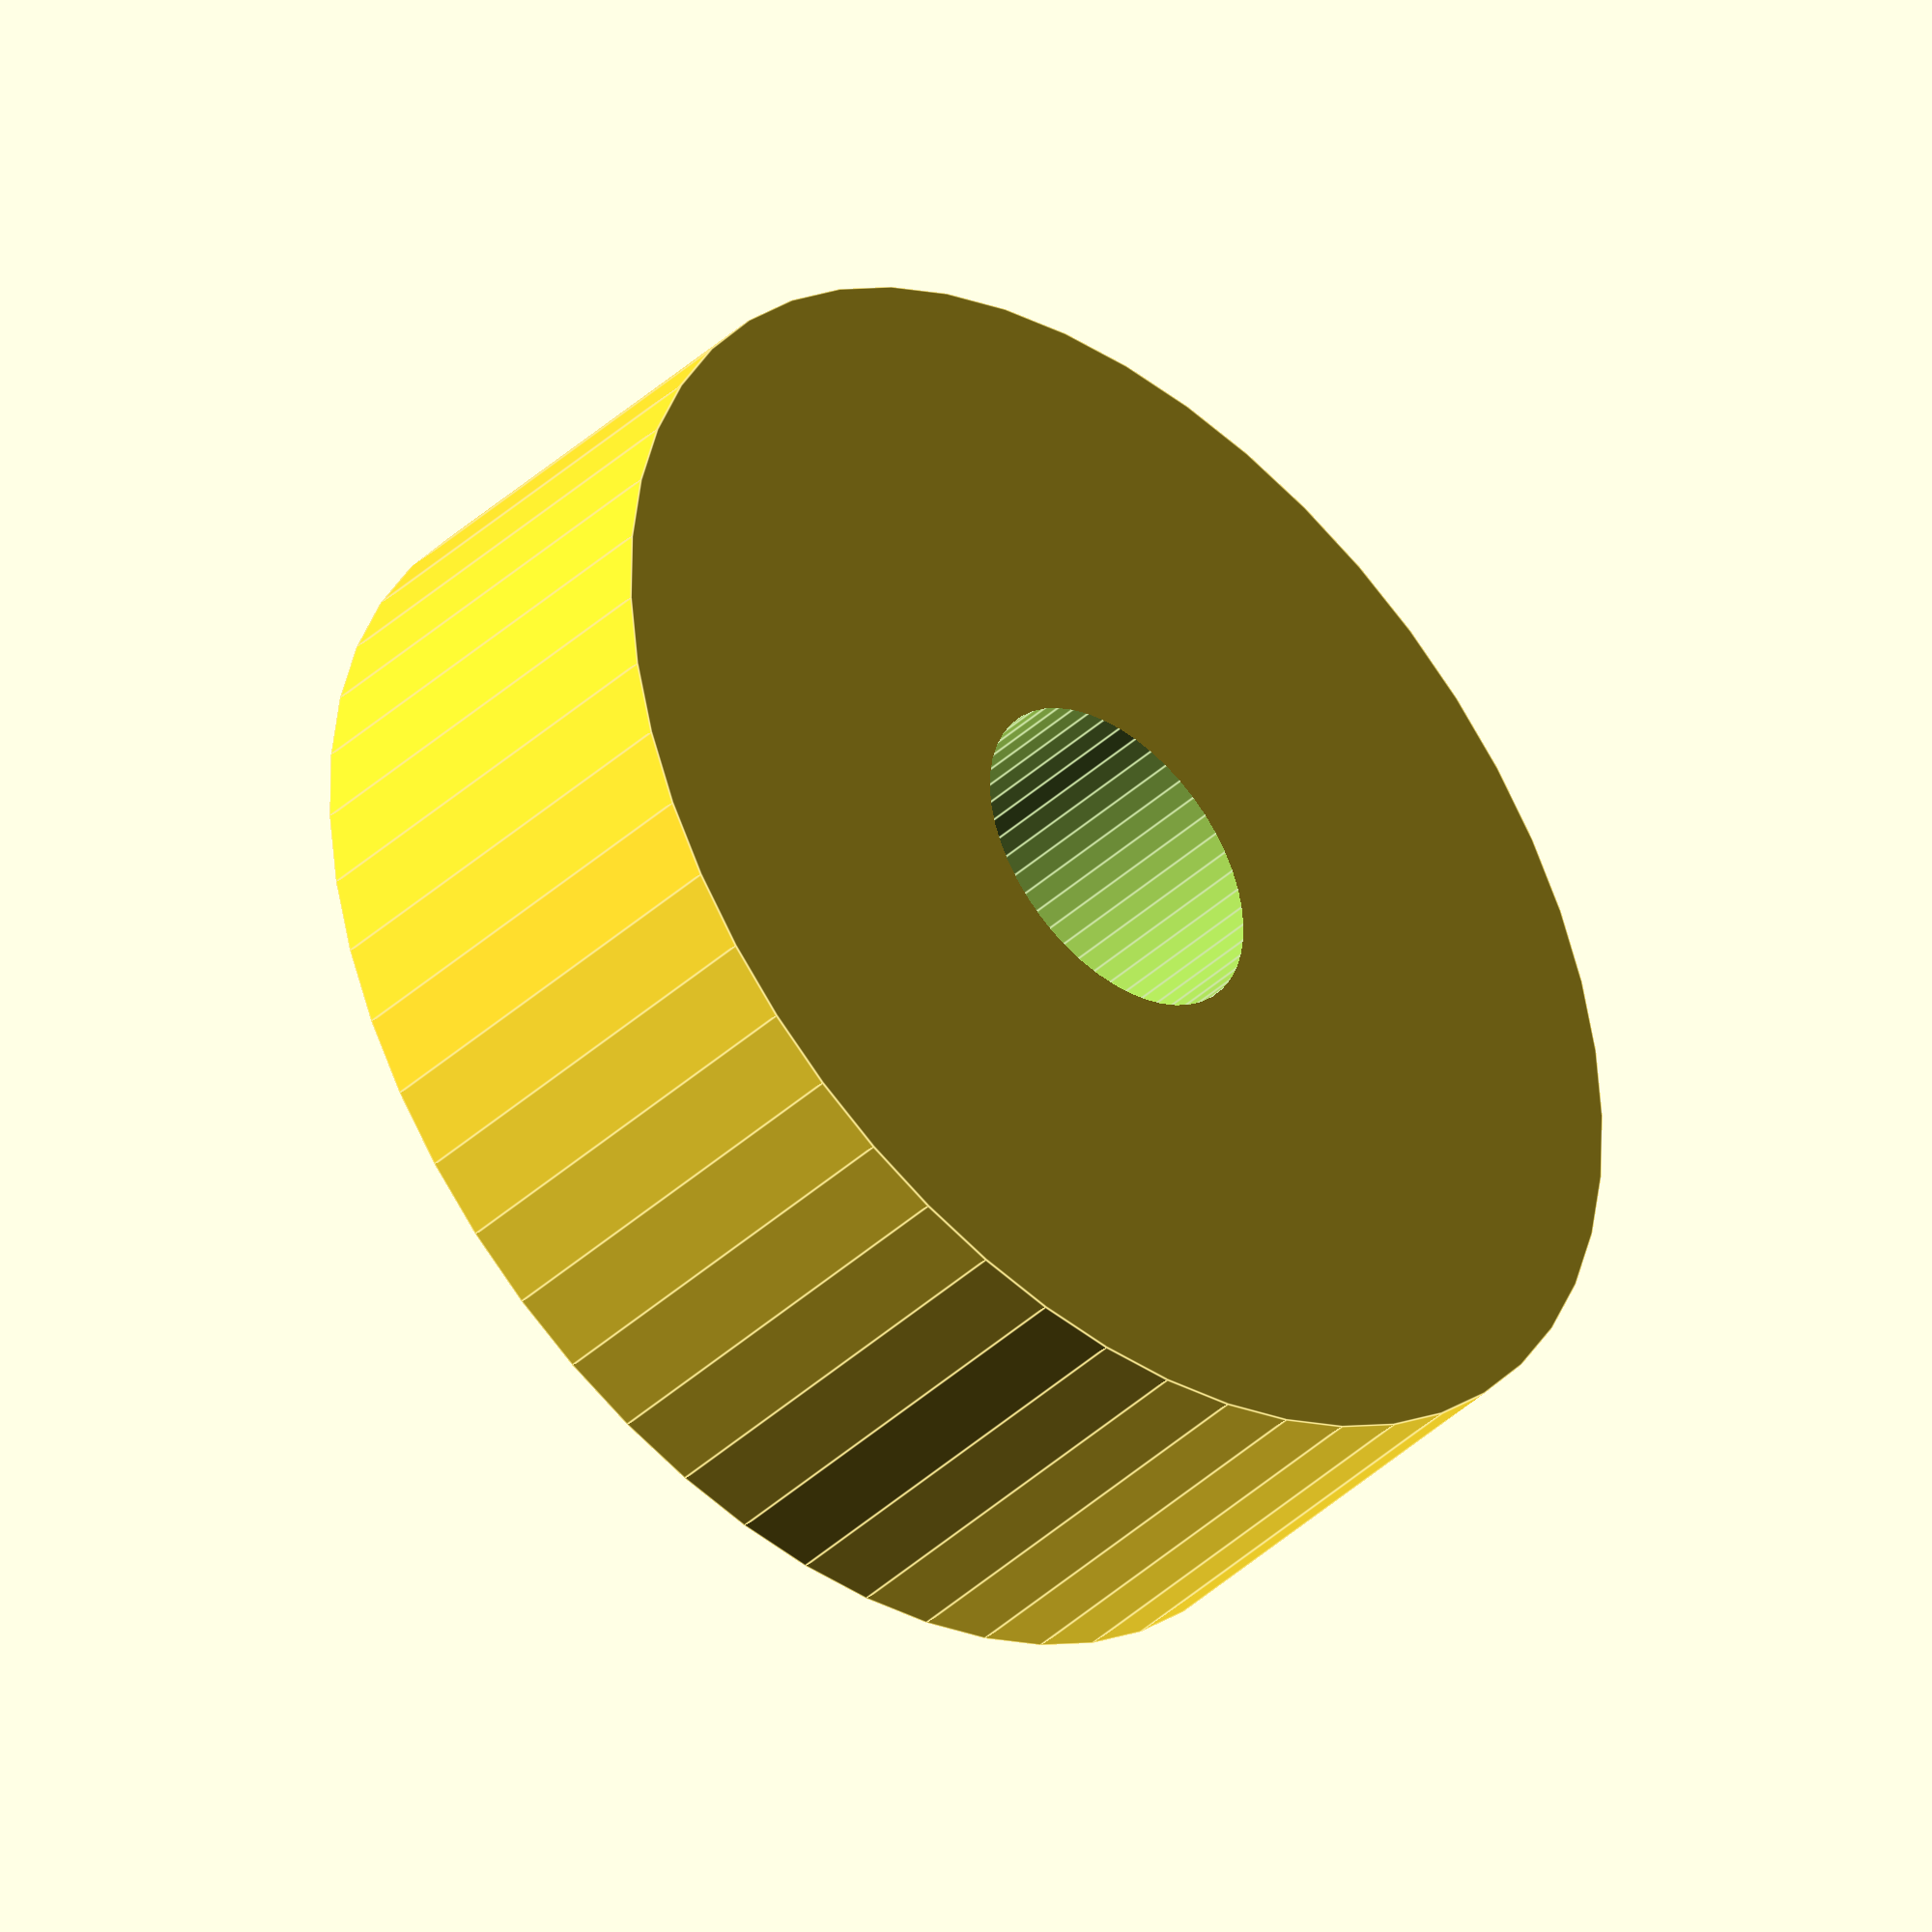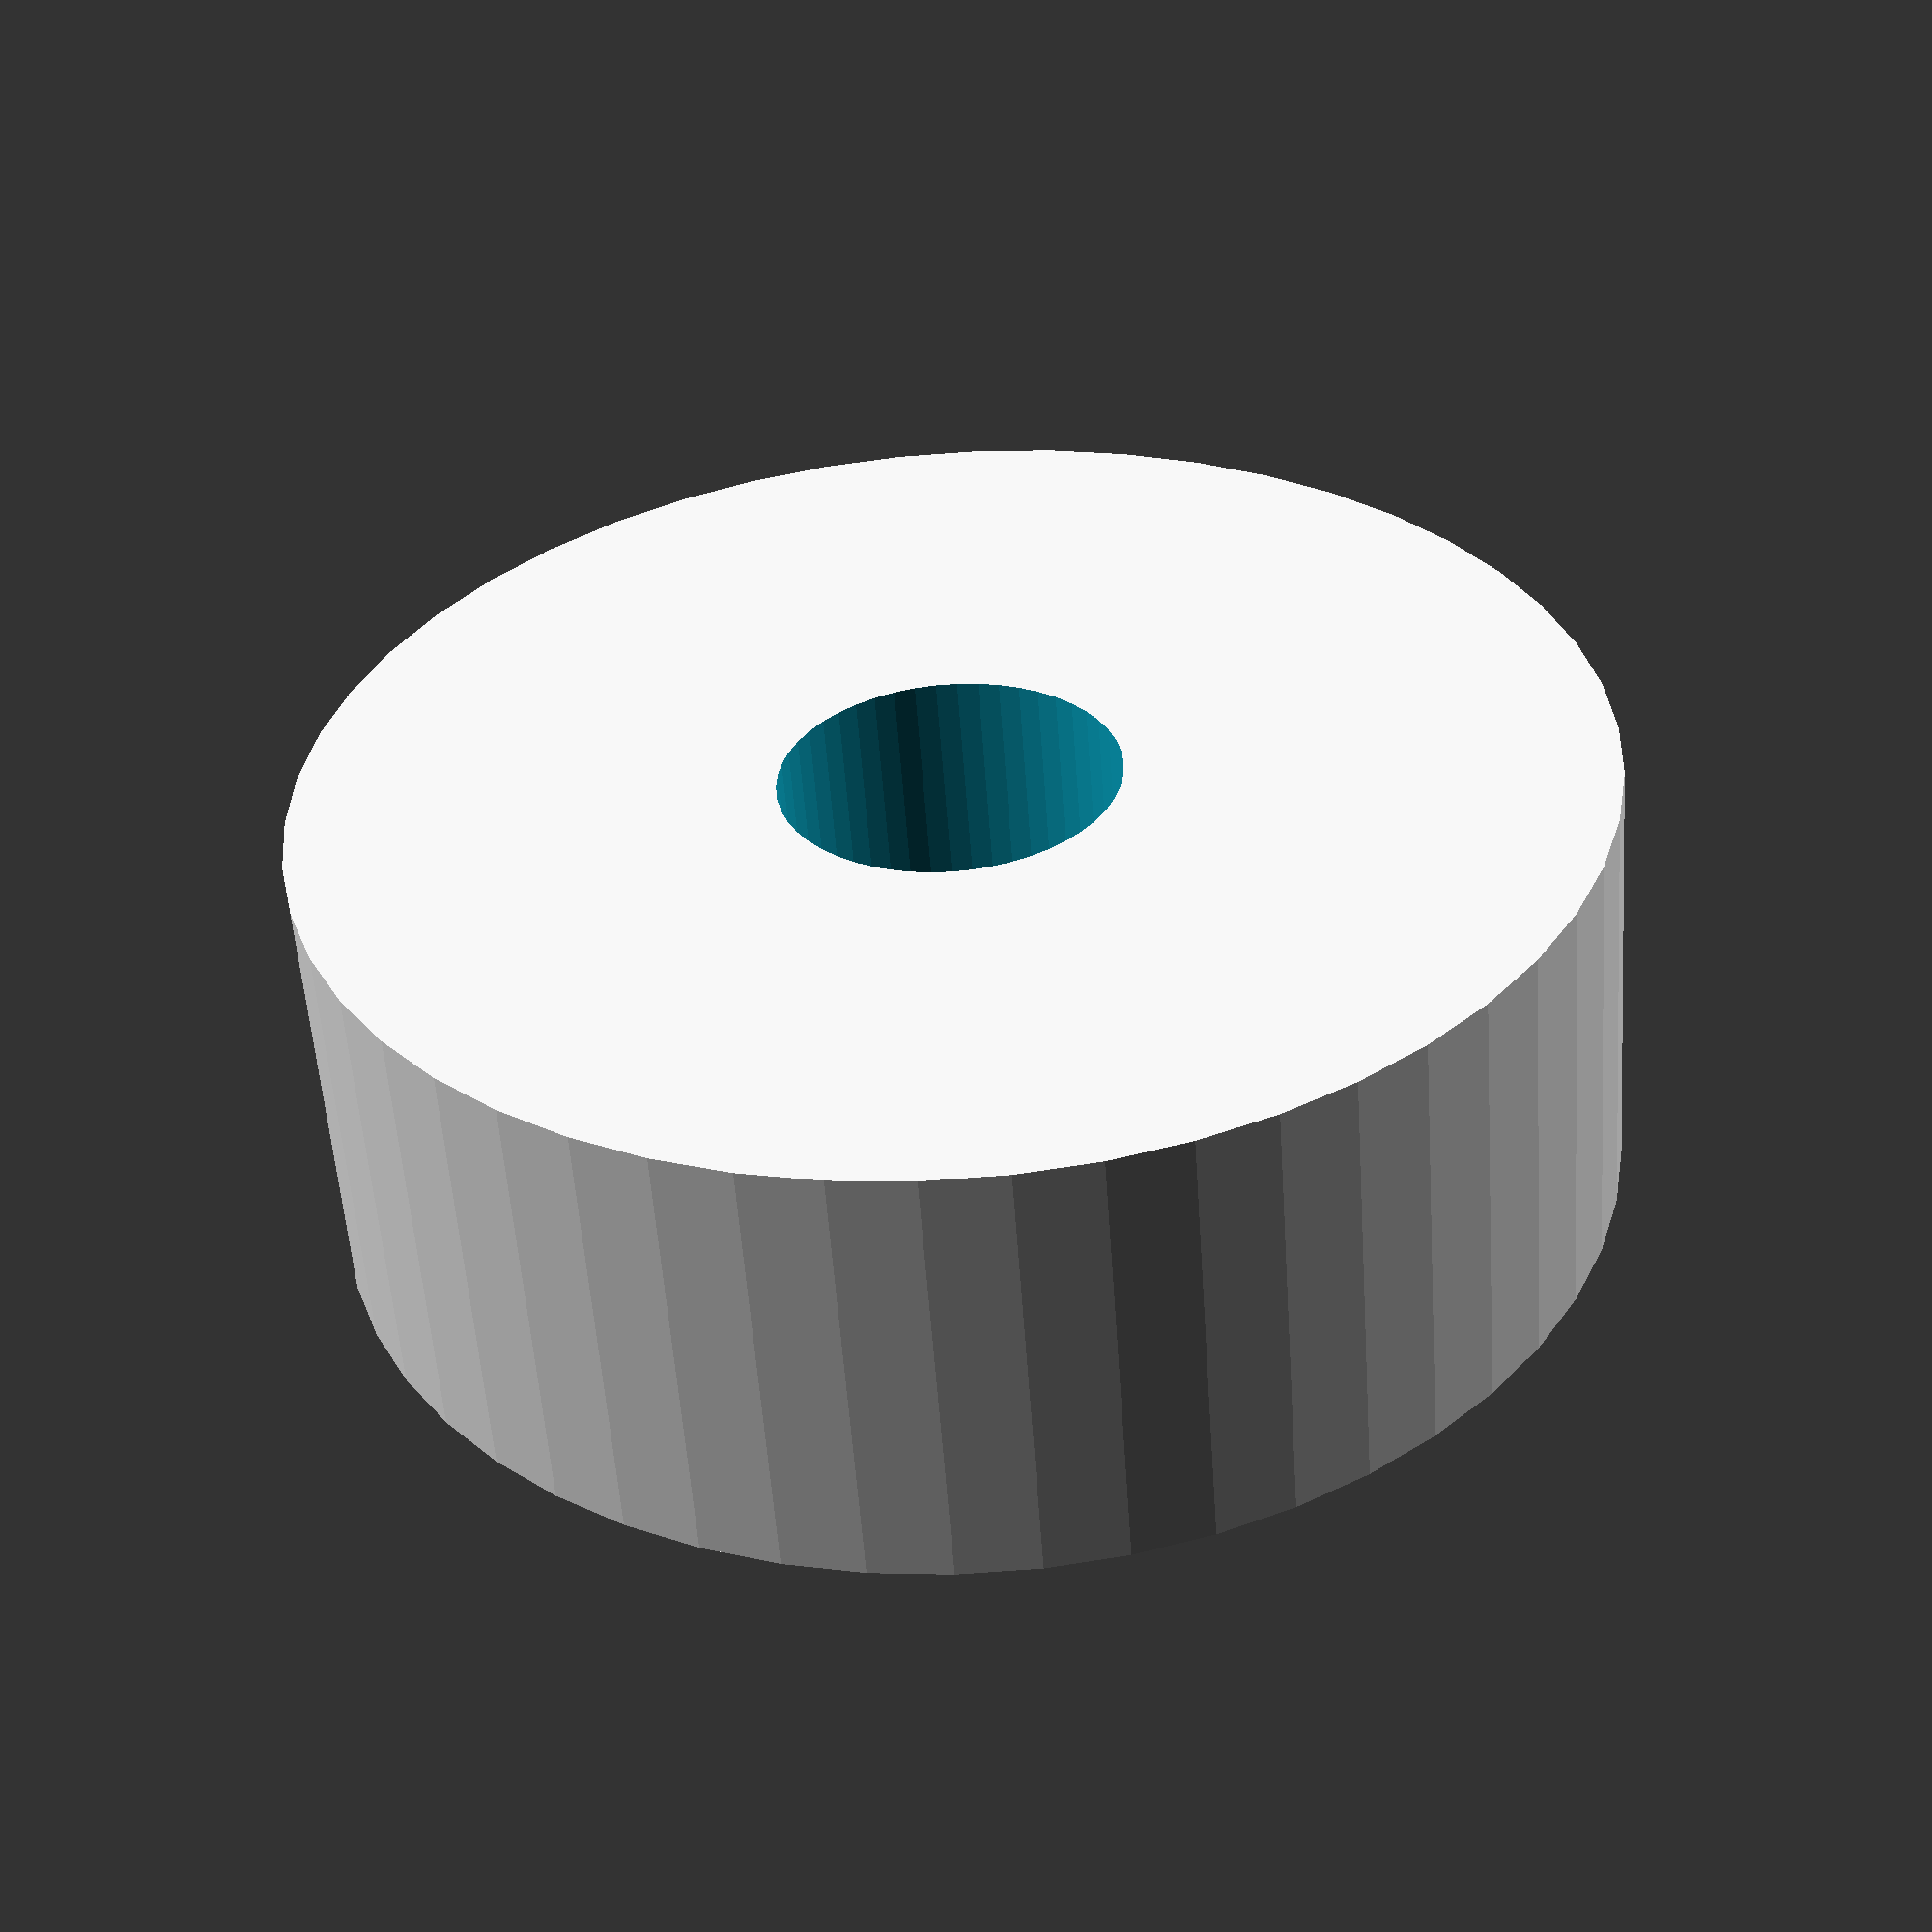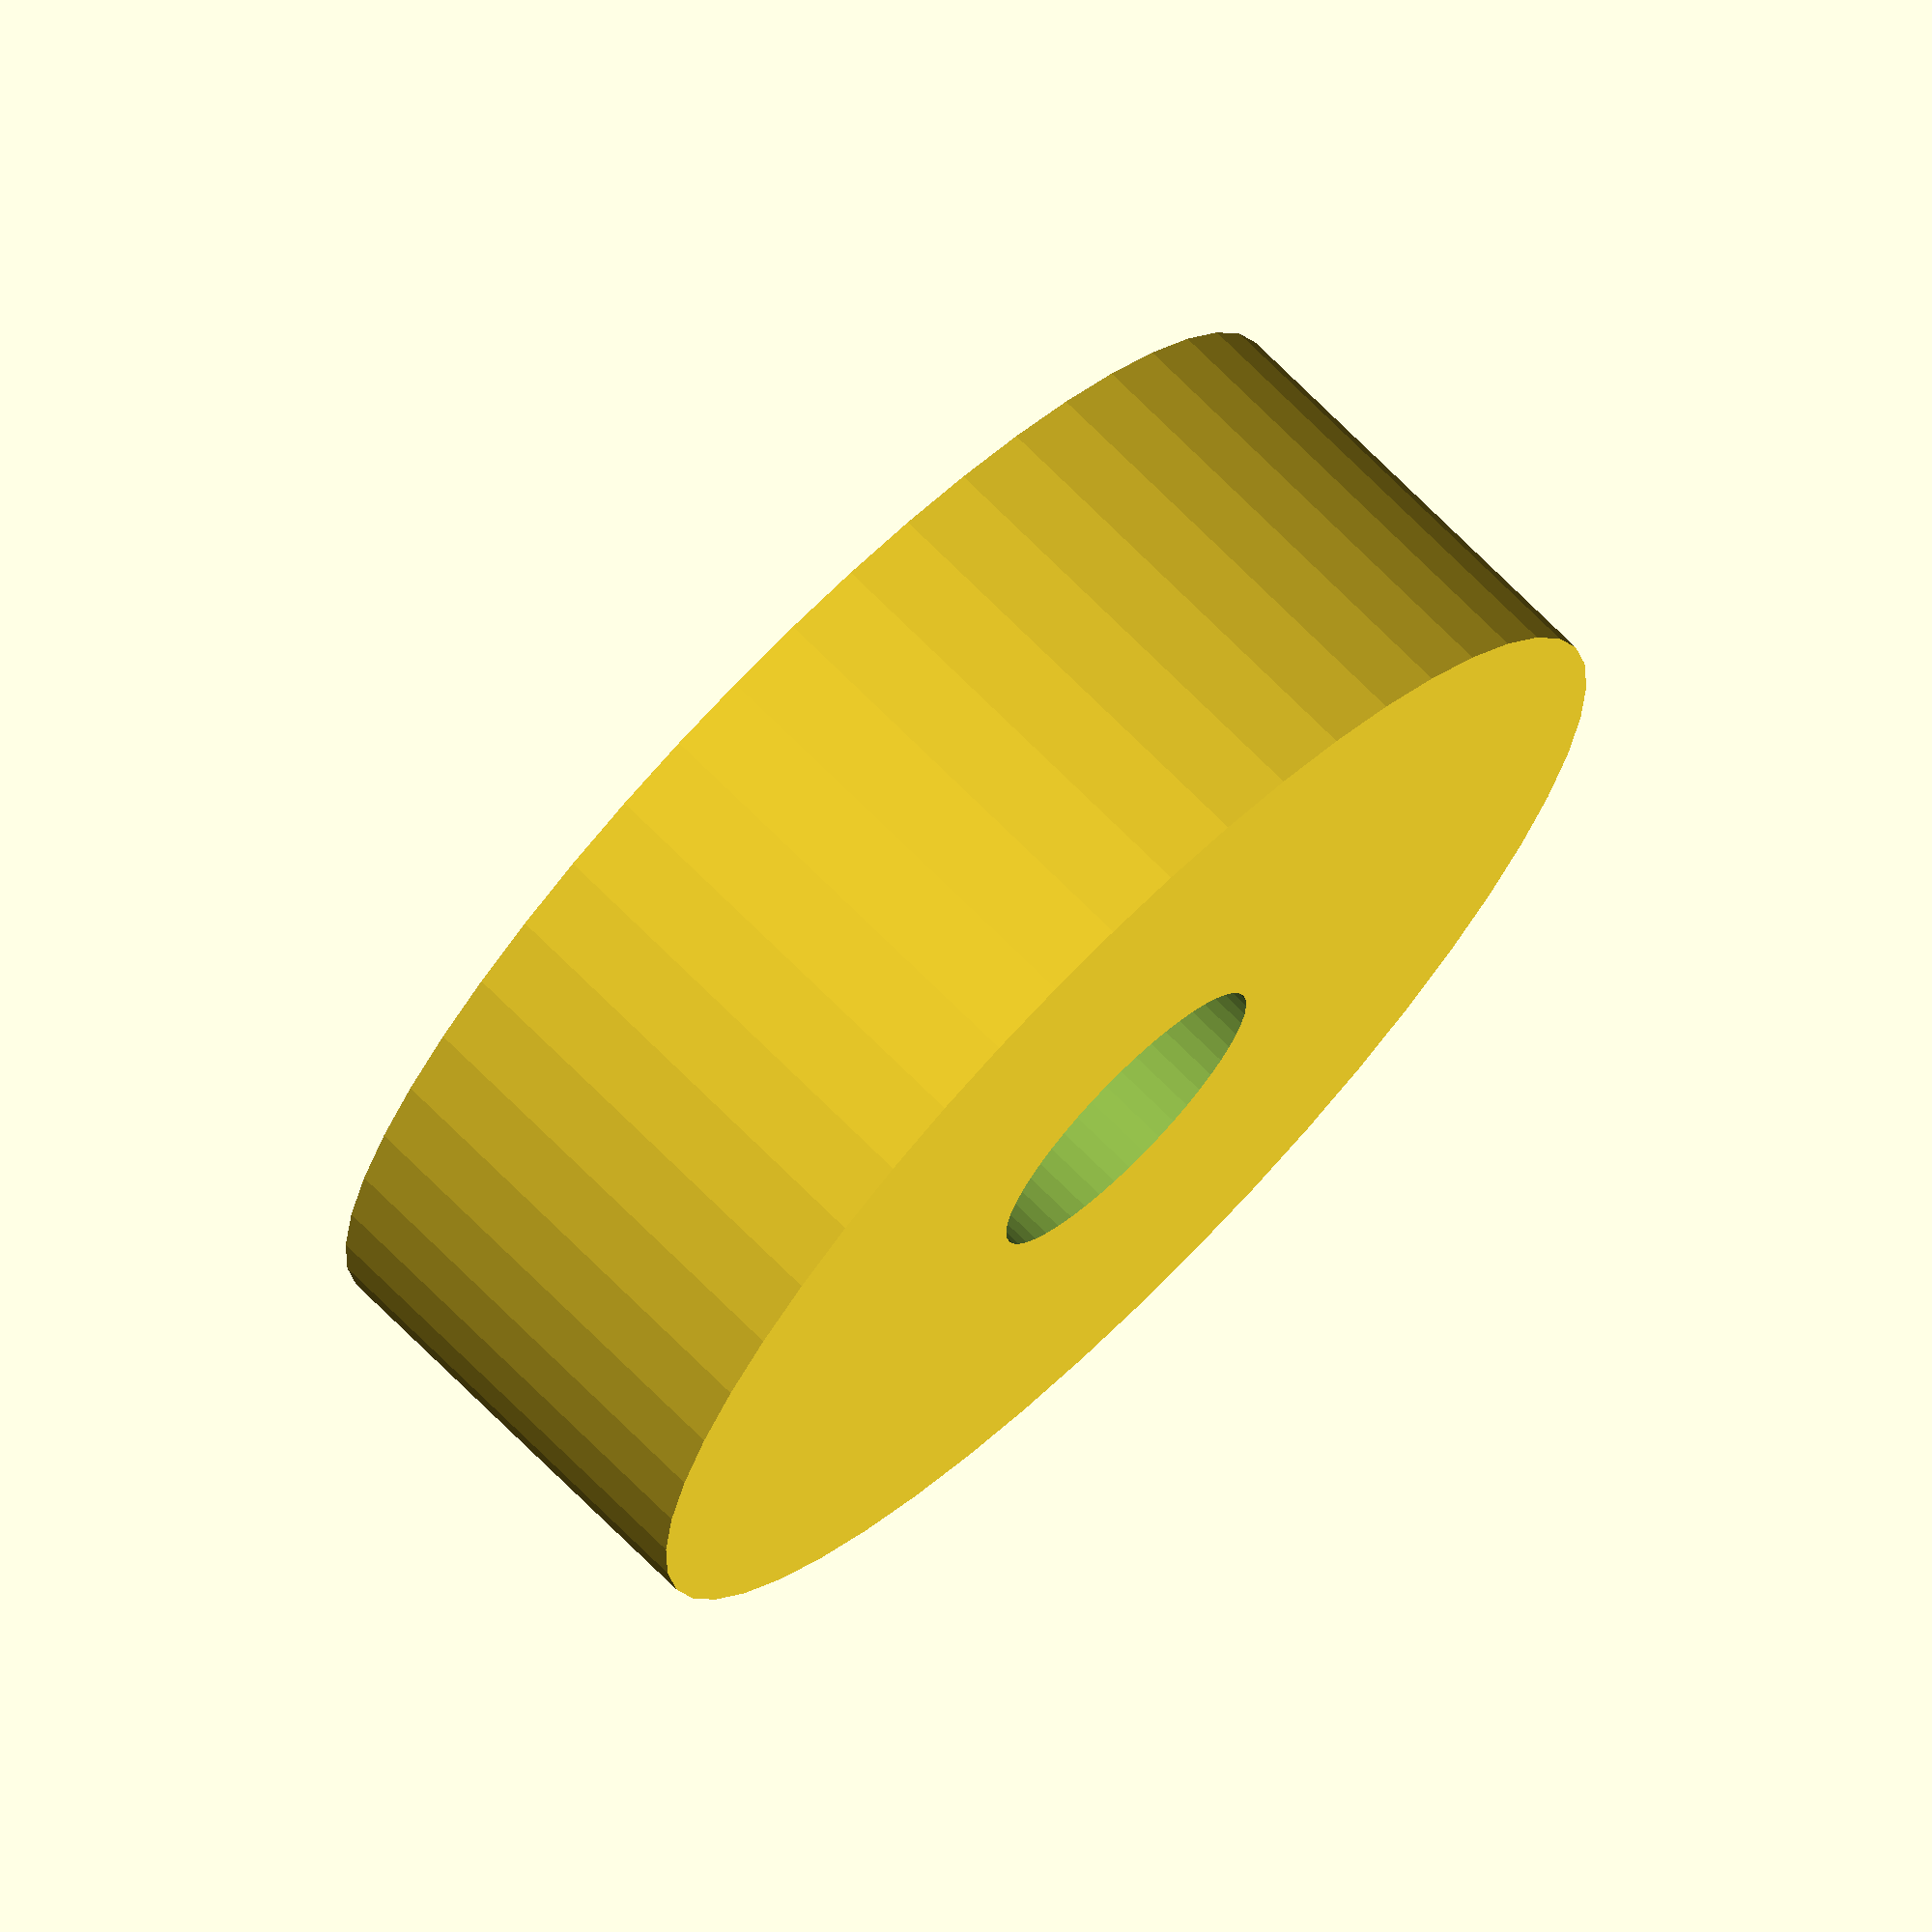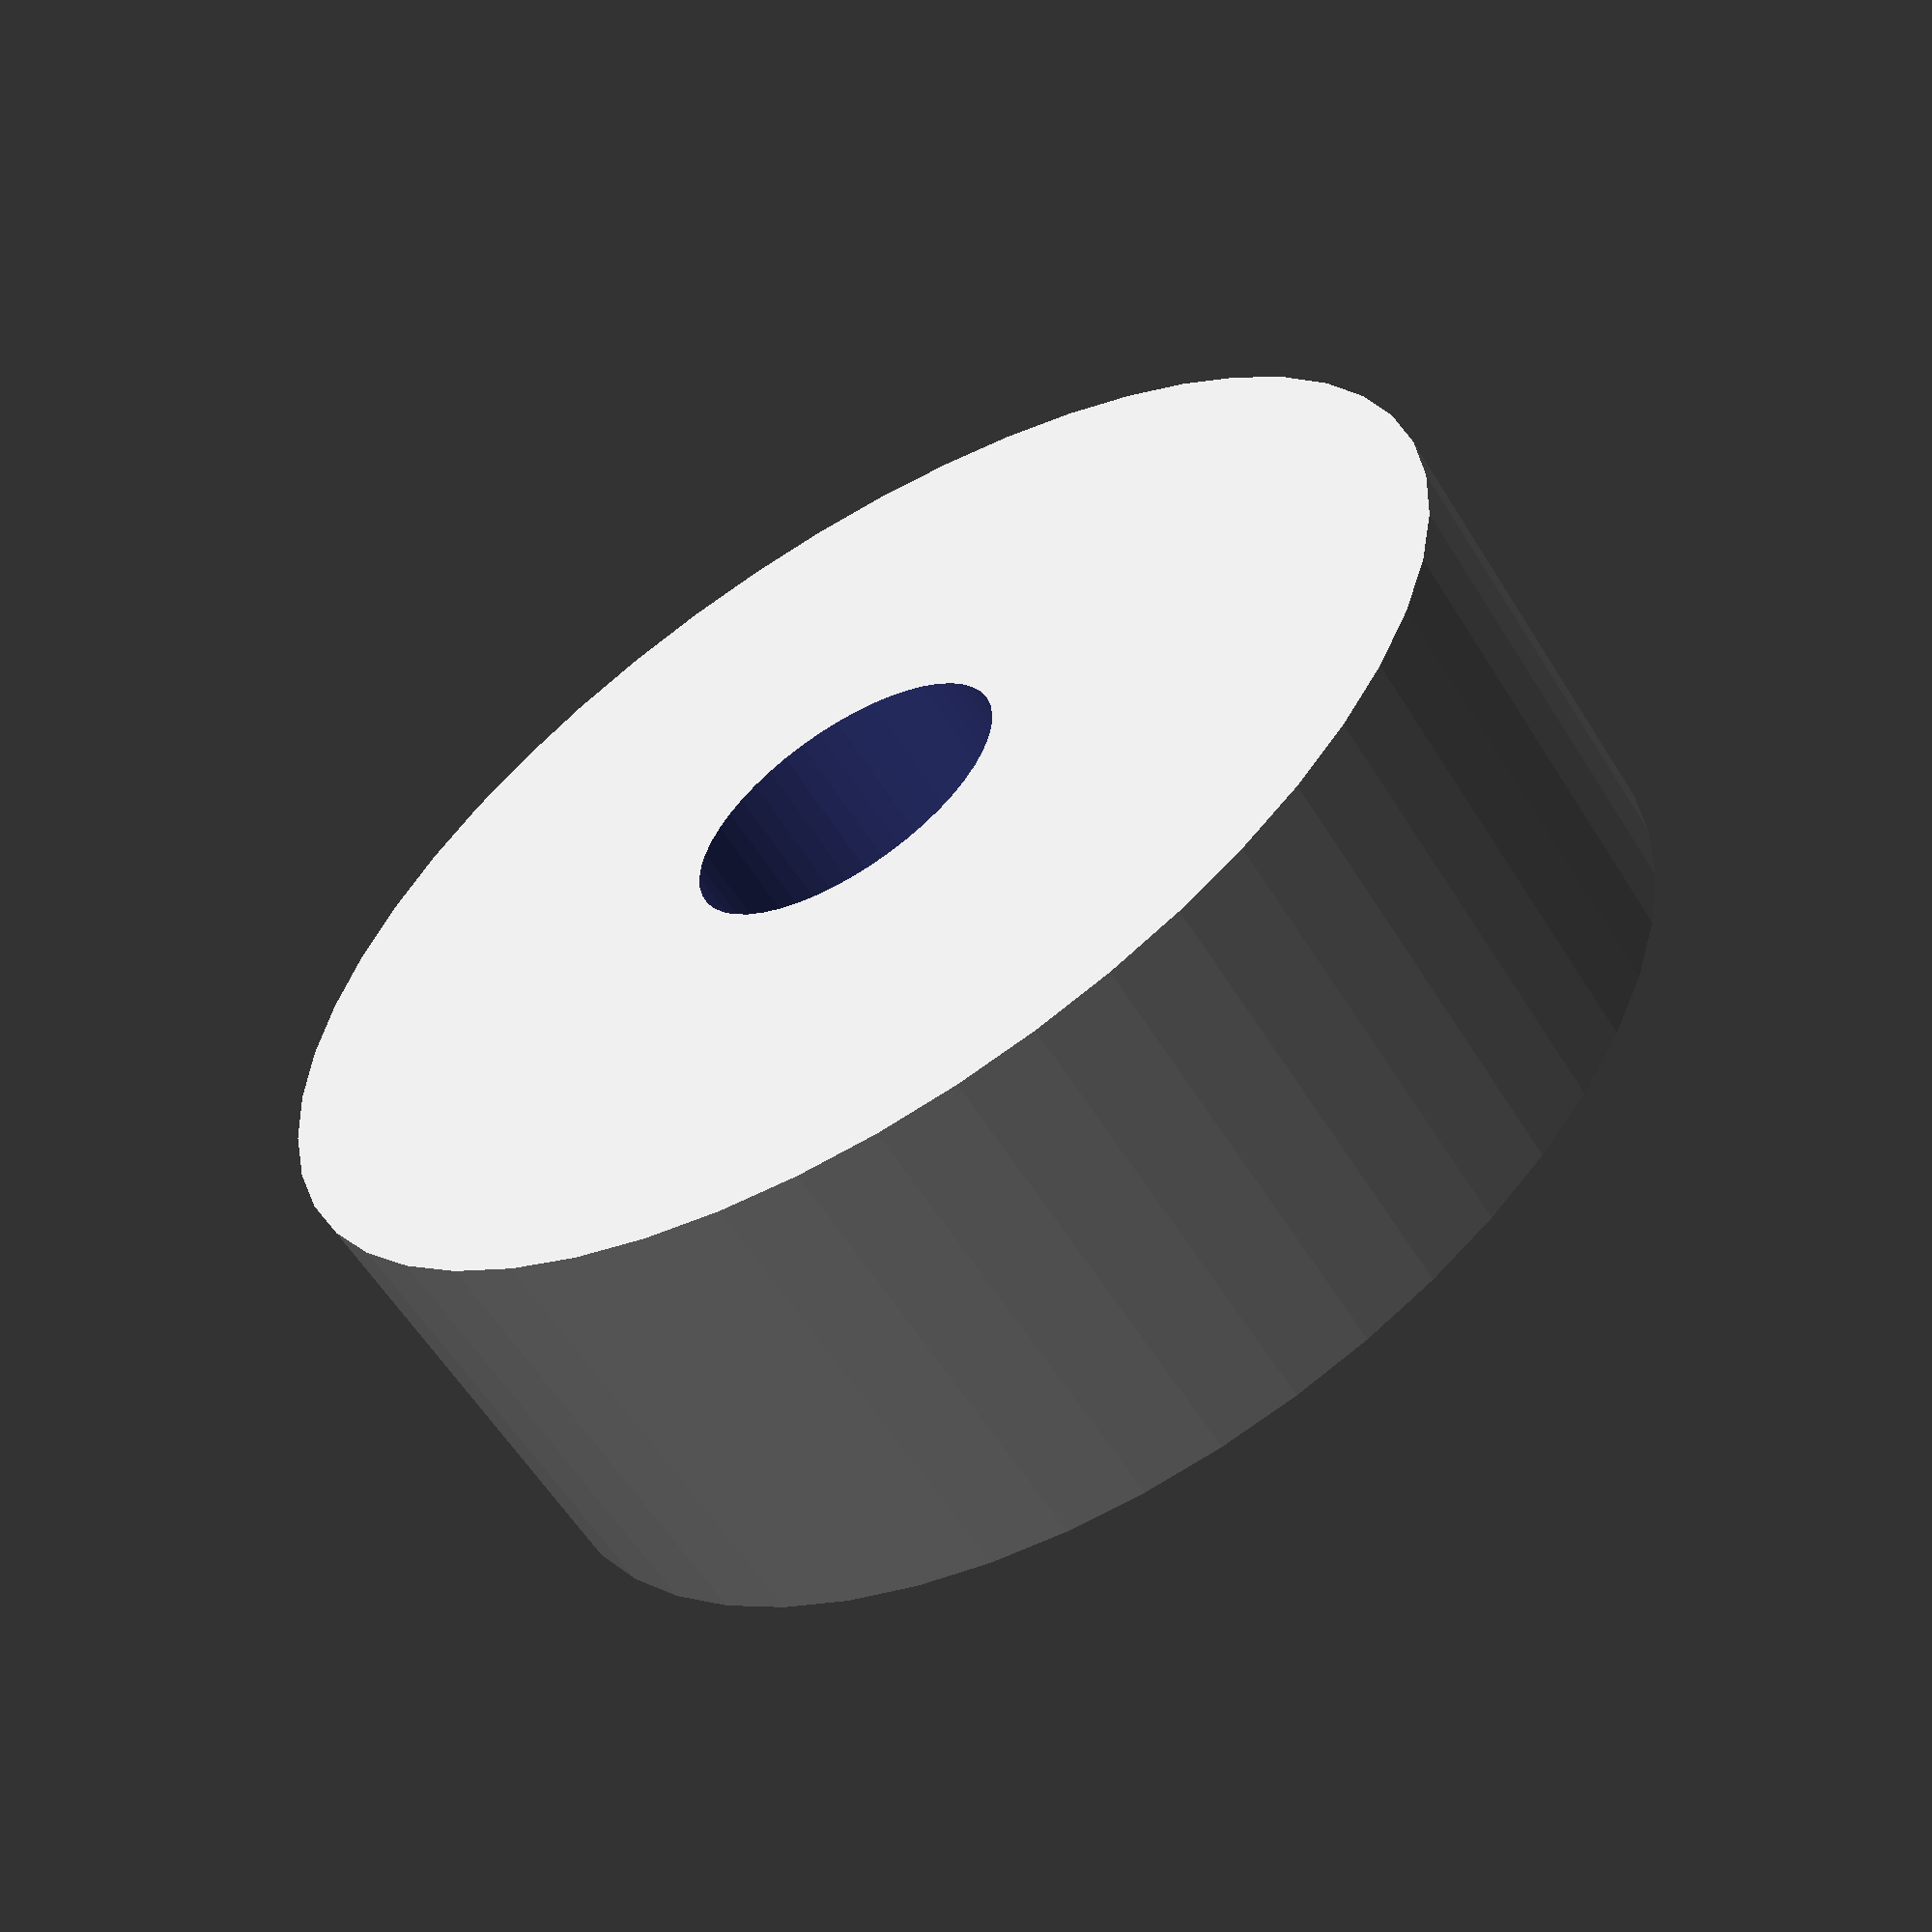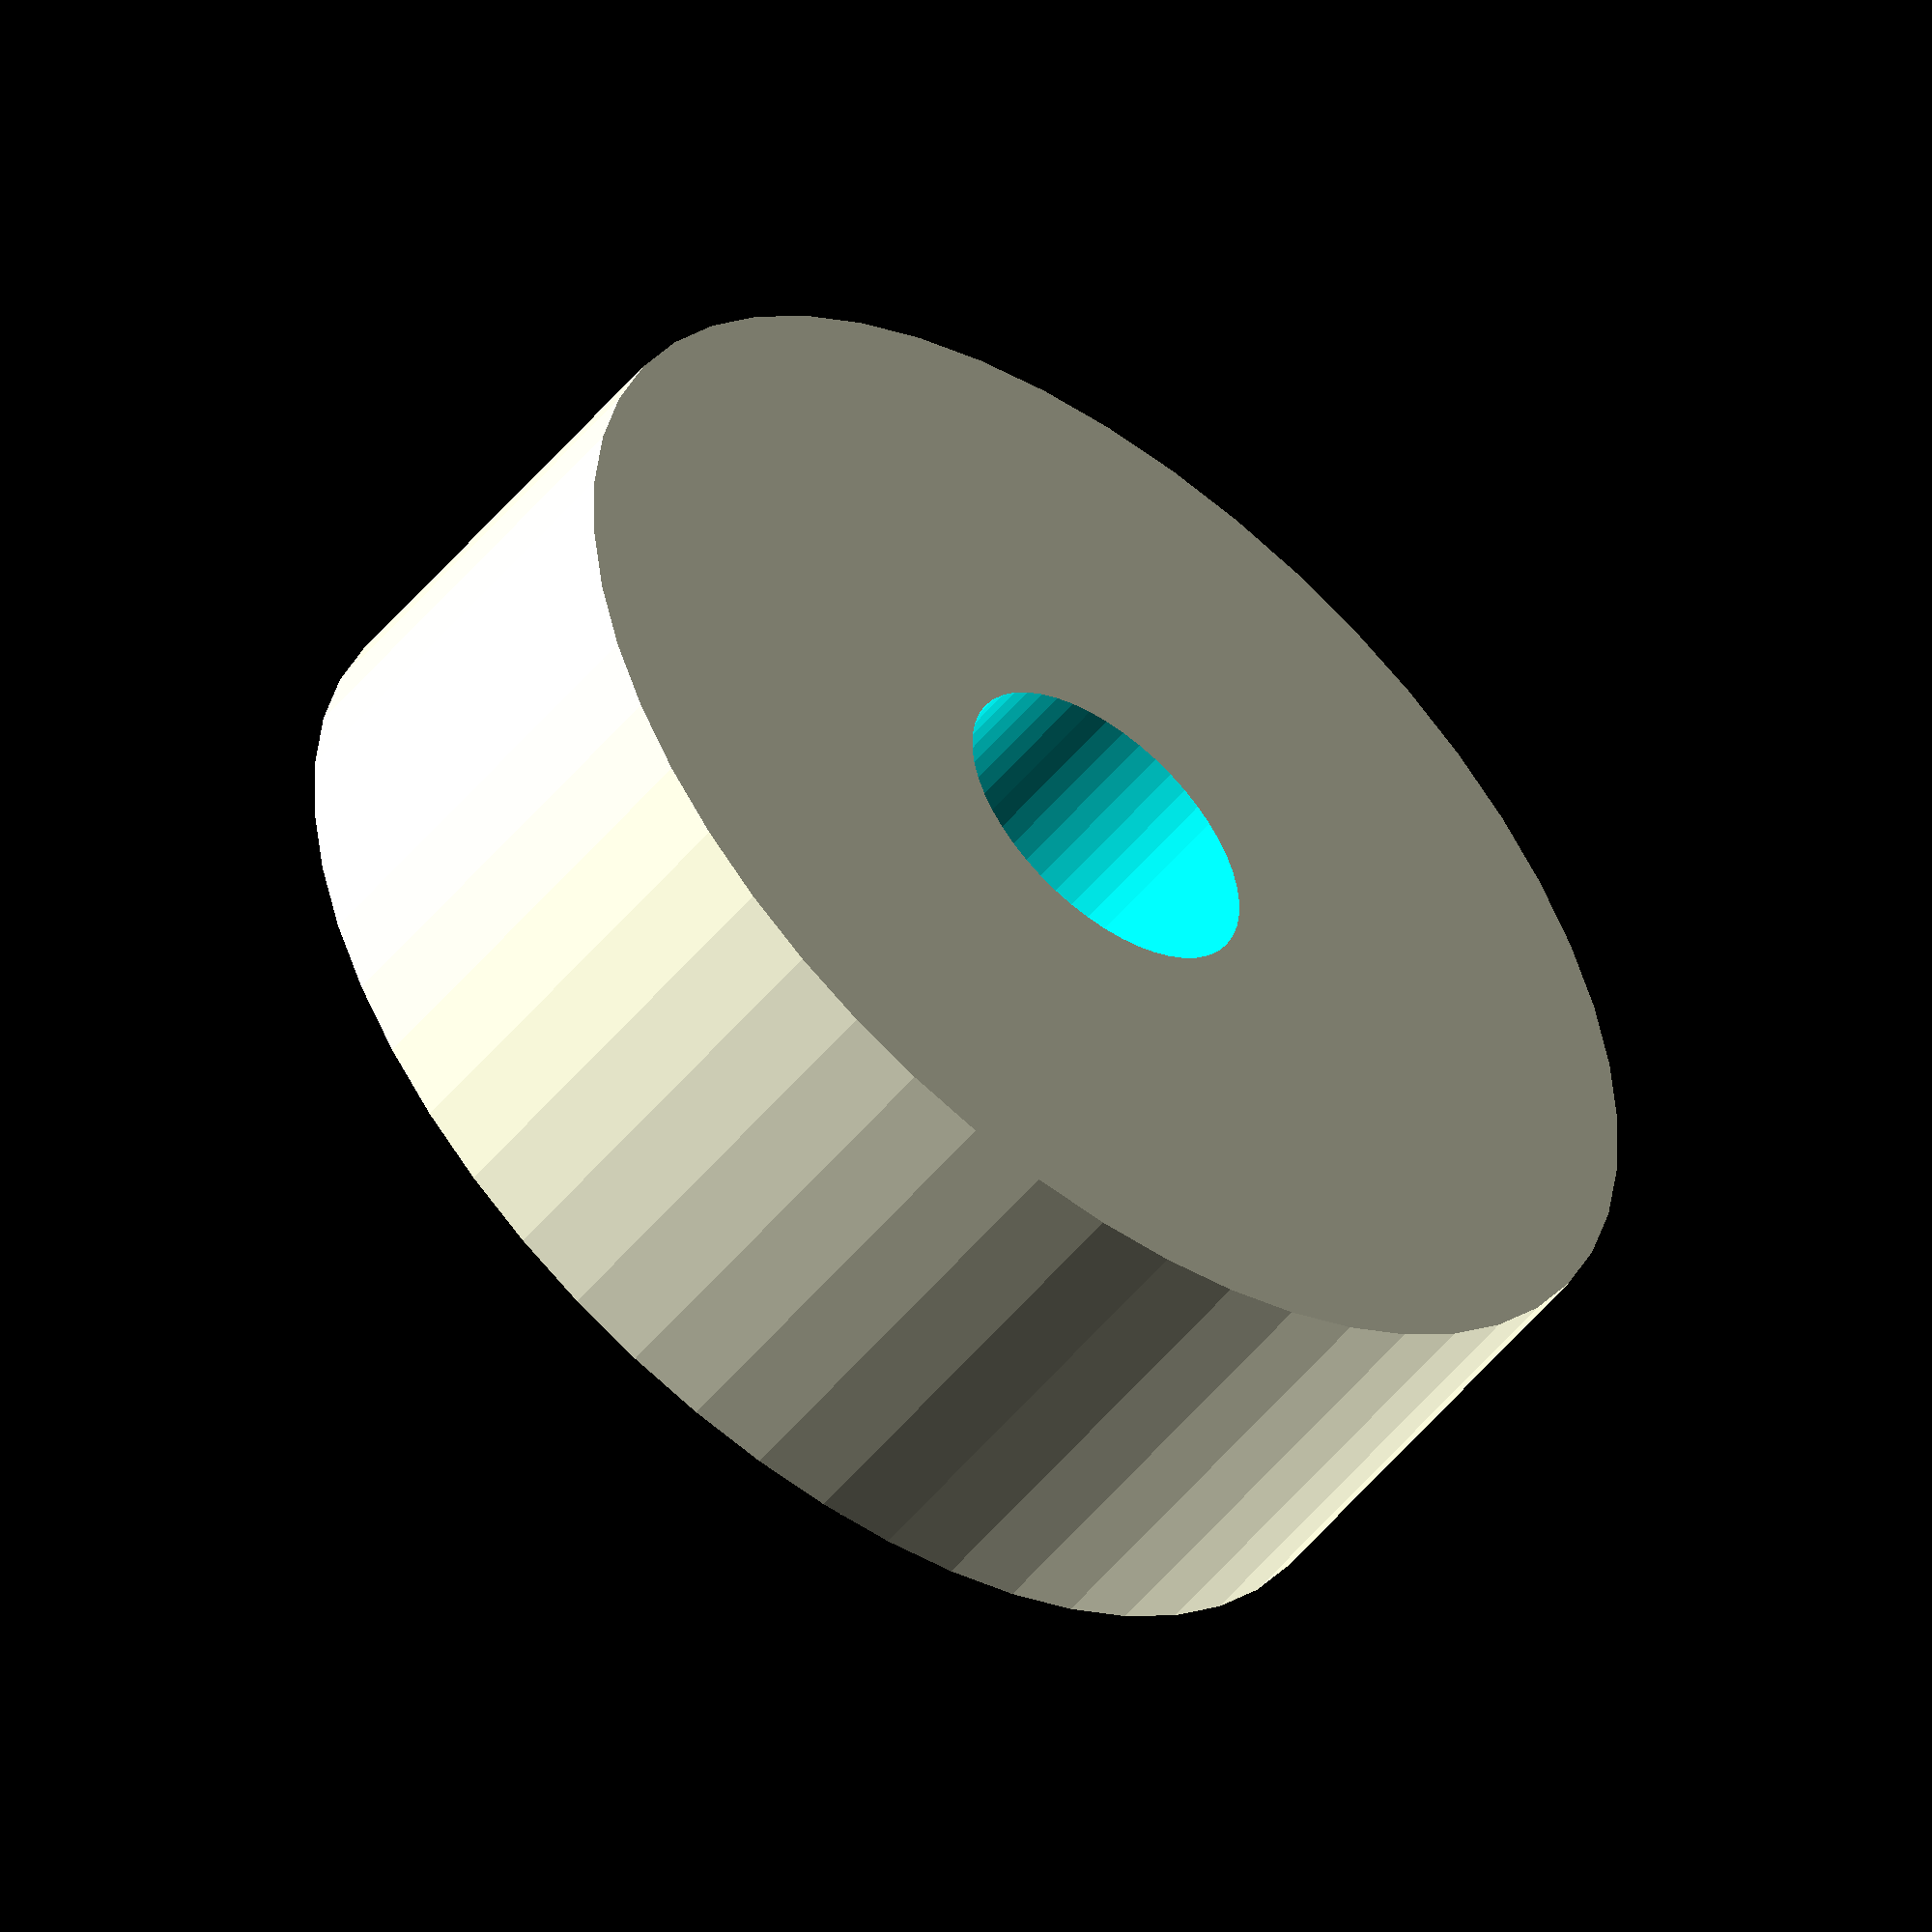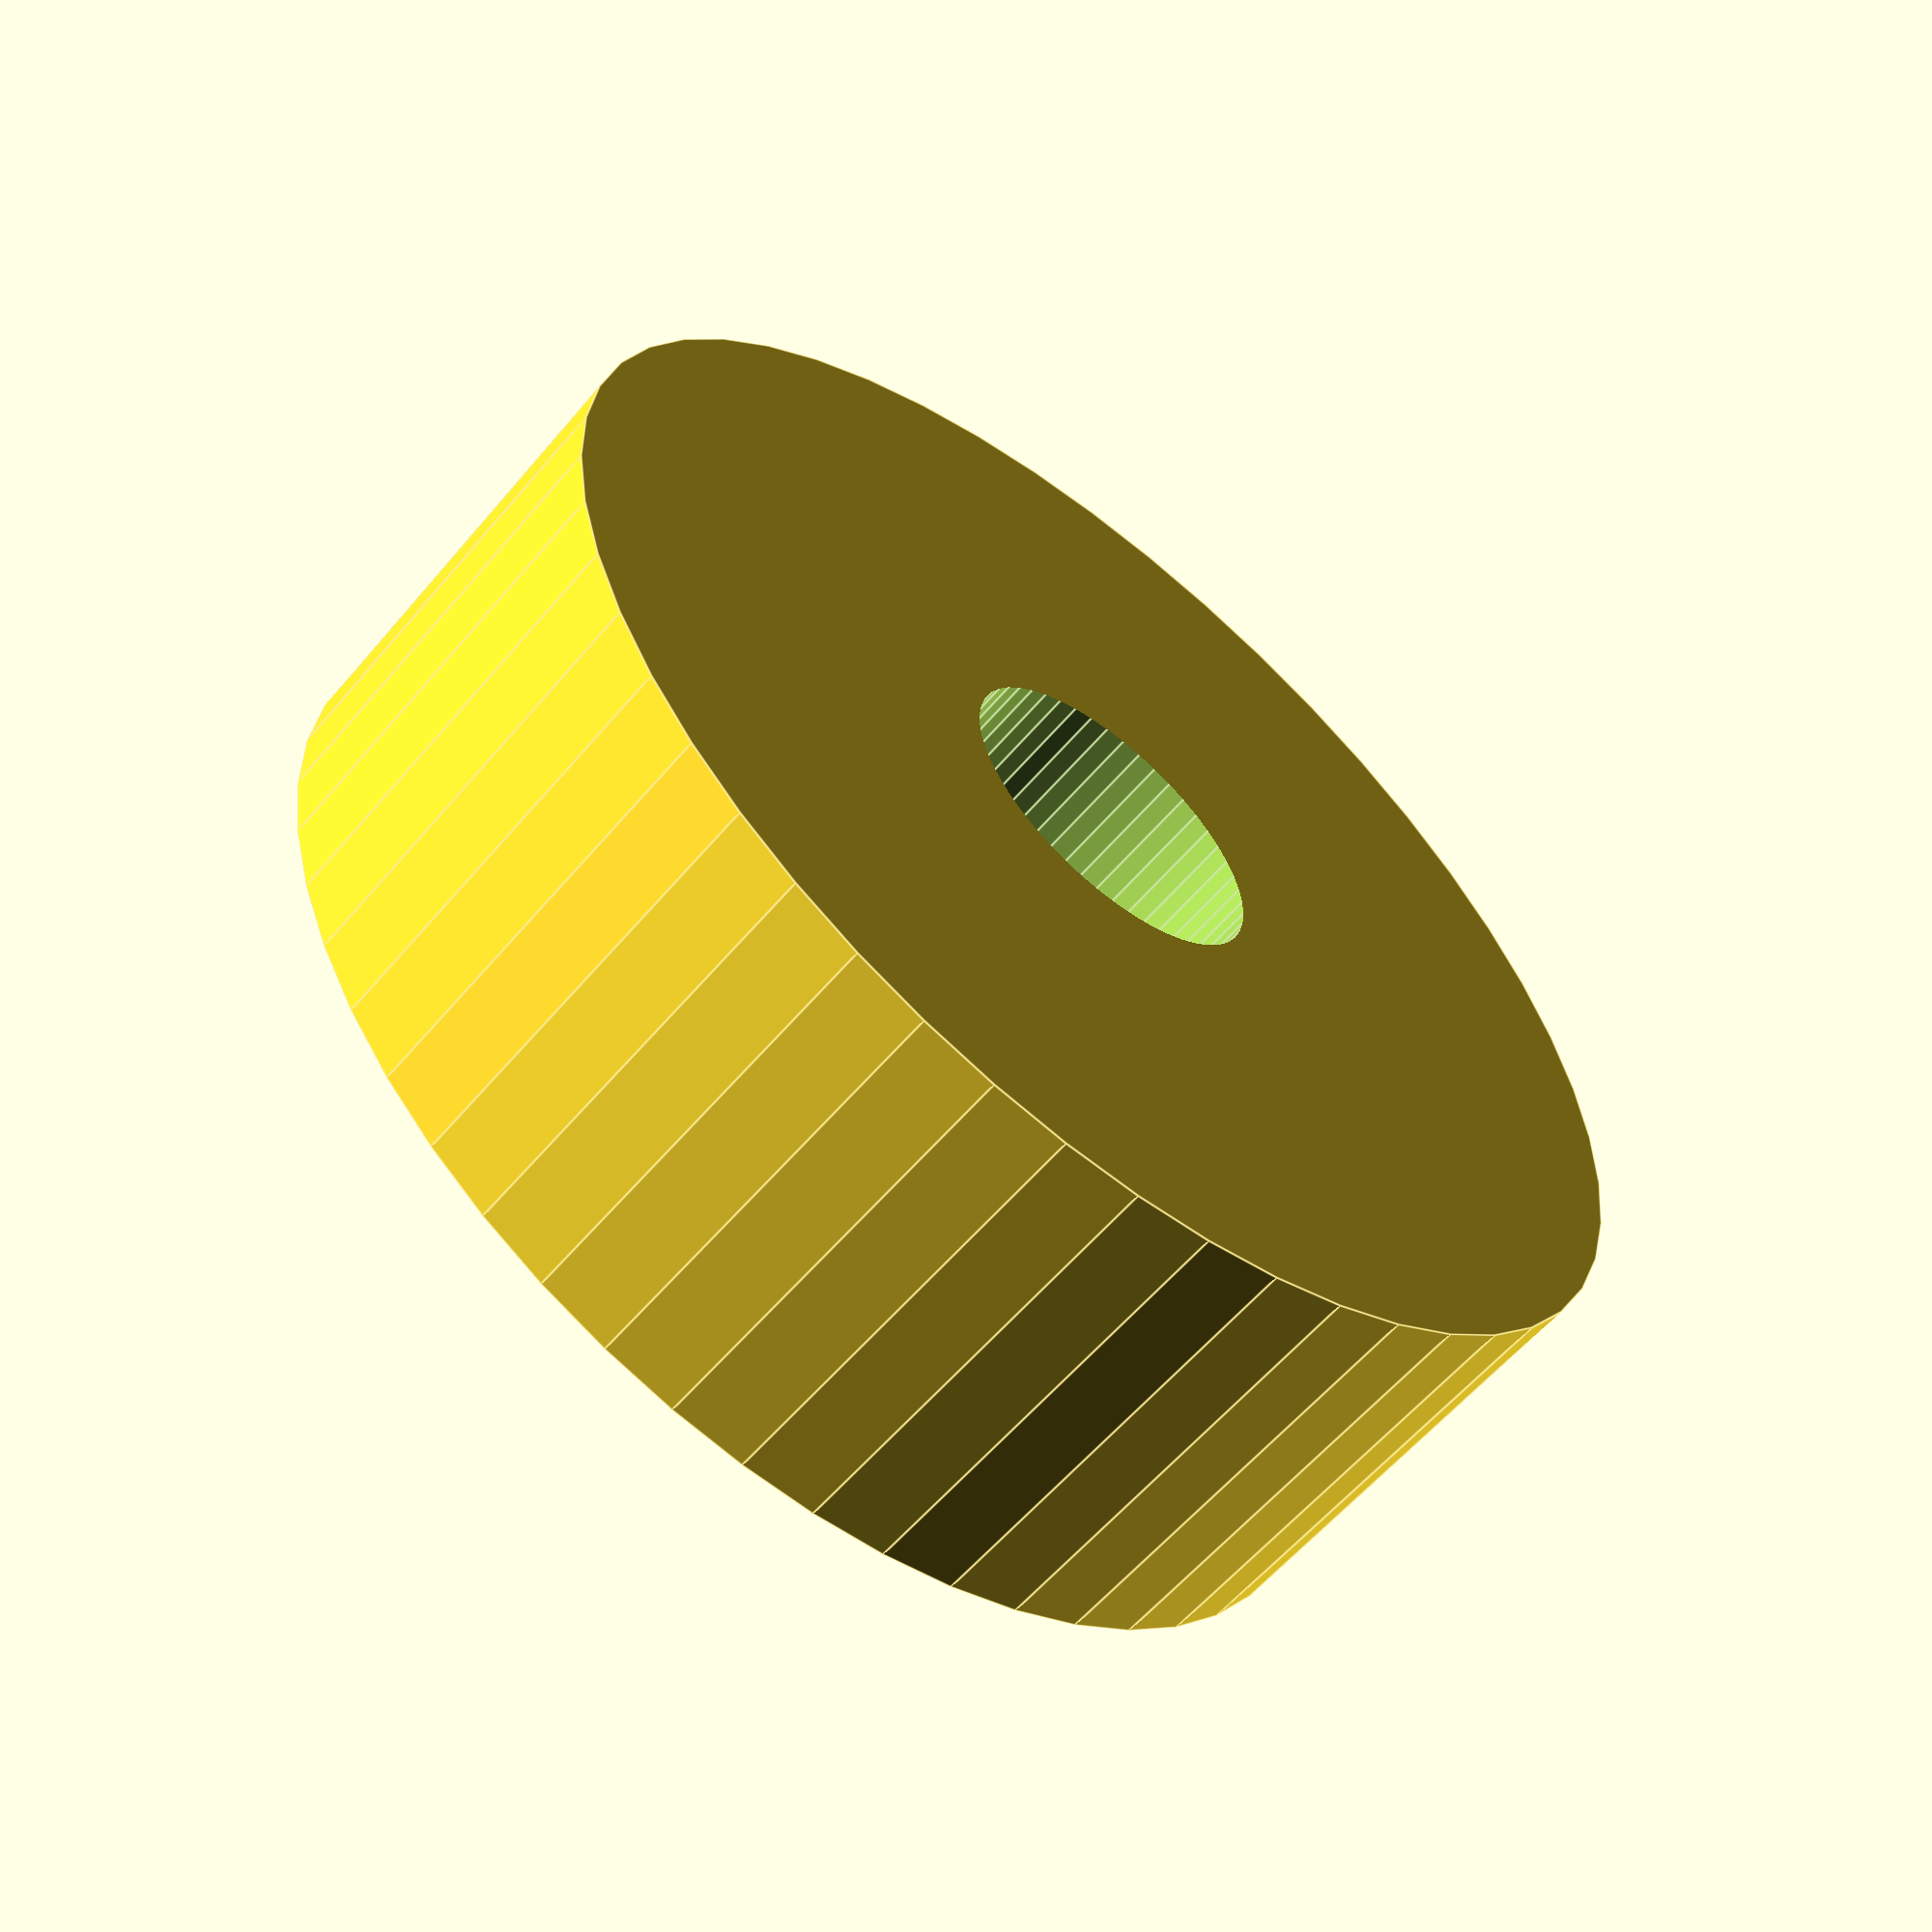
<openscad>
$fn = 50;


difference() {
	union() {
		translate(v = [0, 0, -4.0000000000]) {
			cylinder(h = 8, r = 11.5000000000);
		}
	}
	union() {
		translate(v = [0, 0, -100.0000000000]) {
			cylinder(h = 200, r = 3);
		}
	}
}
</openscad>
<views>
elev=220.3 azim=285.6 roll=221.7 proj=o view=edges
elev=235.3 azim=332.5 roll=356.0 proj=p view=solid
elev=107.8 azim=19.6 roll=45.0 proj=o view=solid
elev=59.2 azim=236.8 roll=31.7 proj=p view=solid
elev=52.2 azim=349.5 roll=321.9 proj=o view=wireframe
elev=238.1 azim=220.2 roll=39.5 proj=p view=edges
</views>
